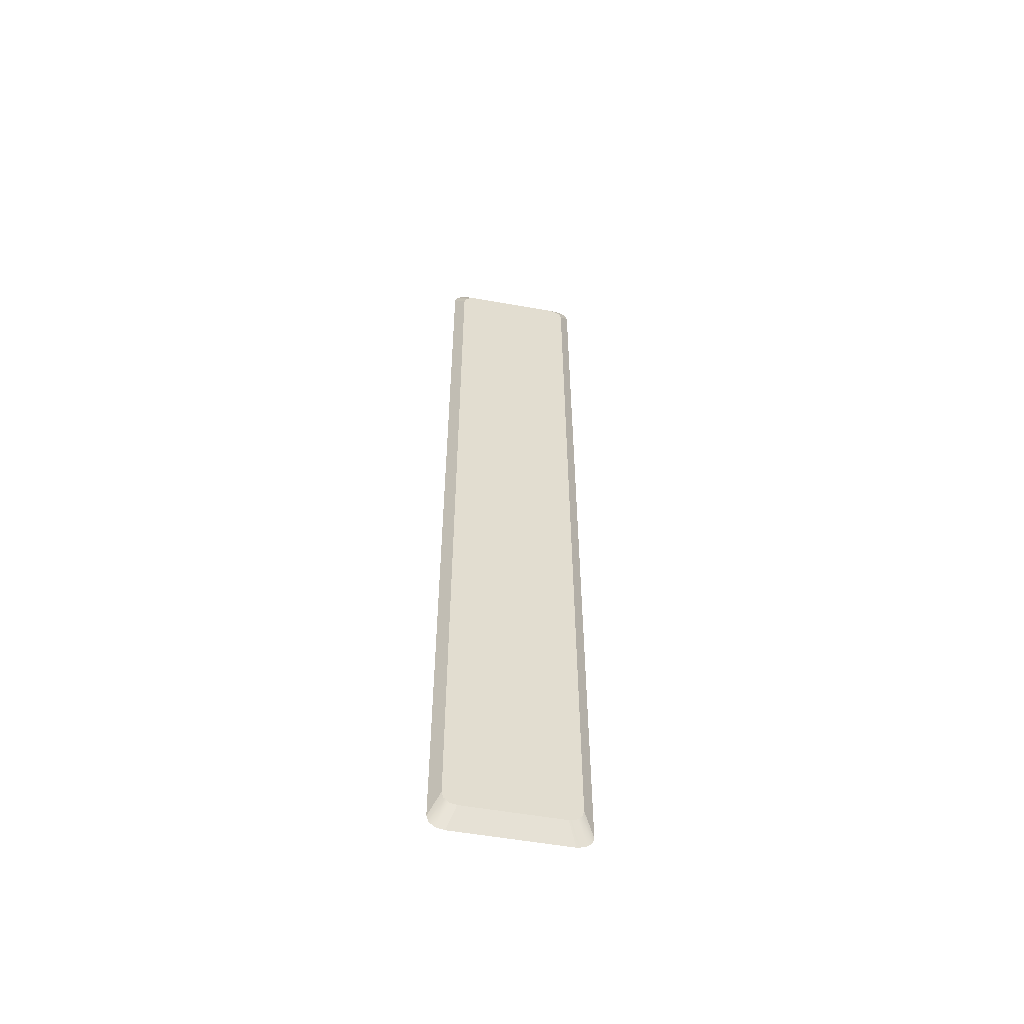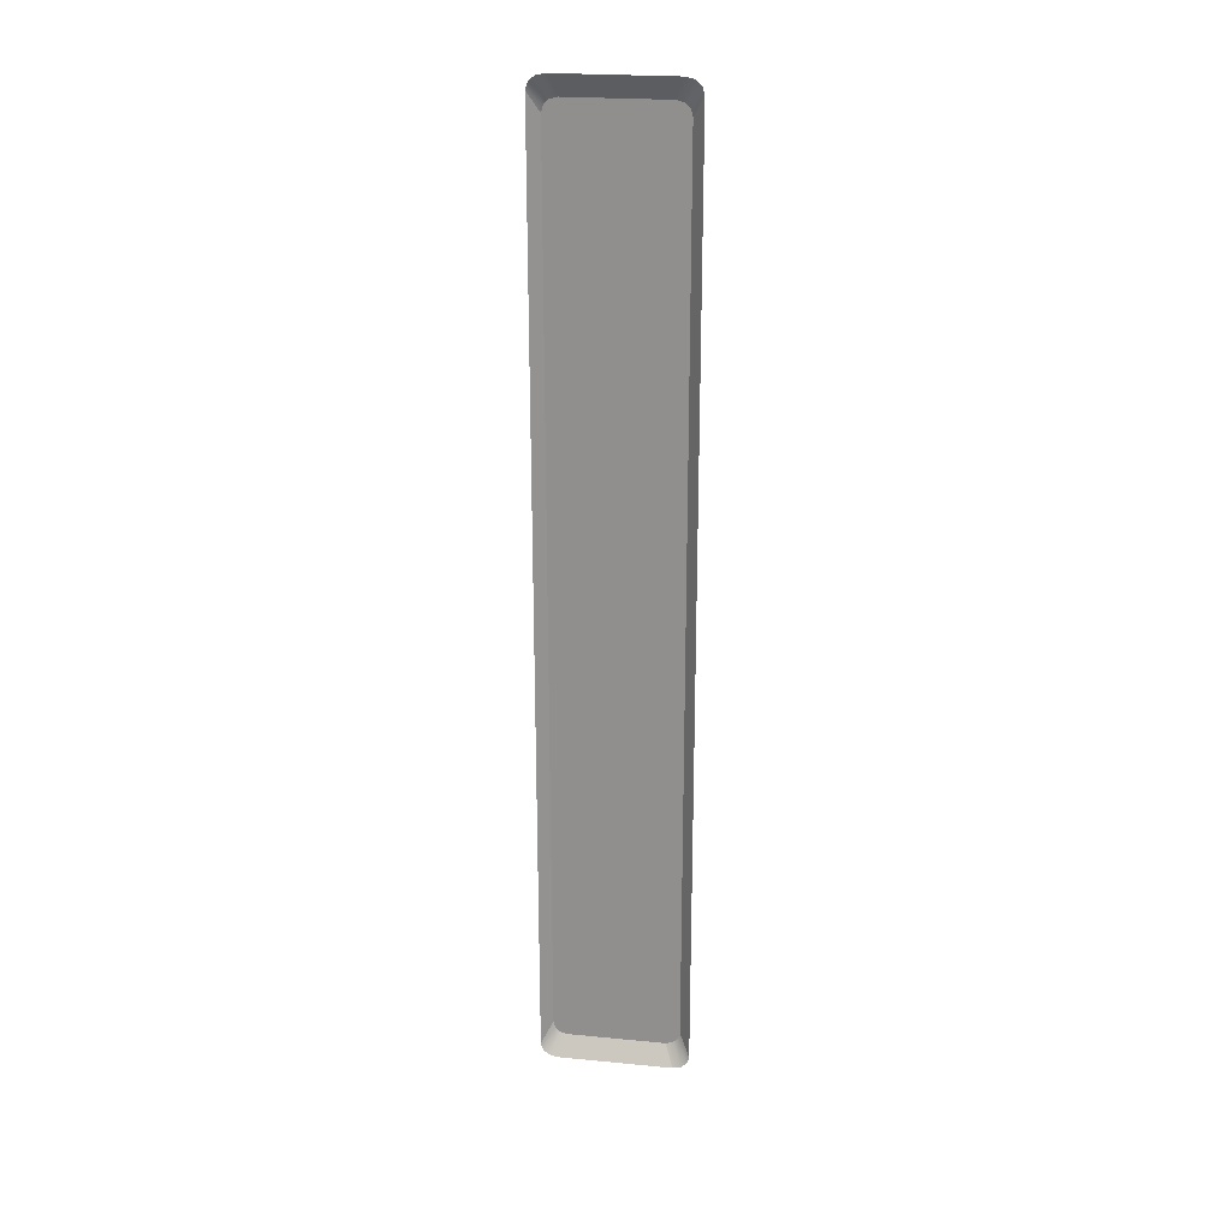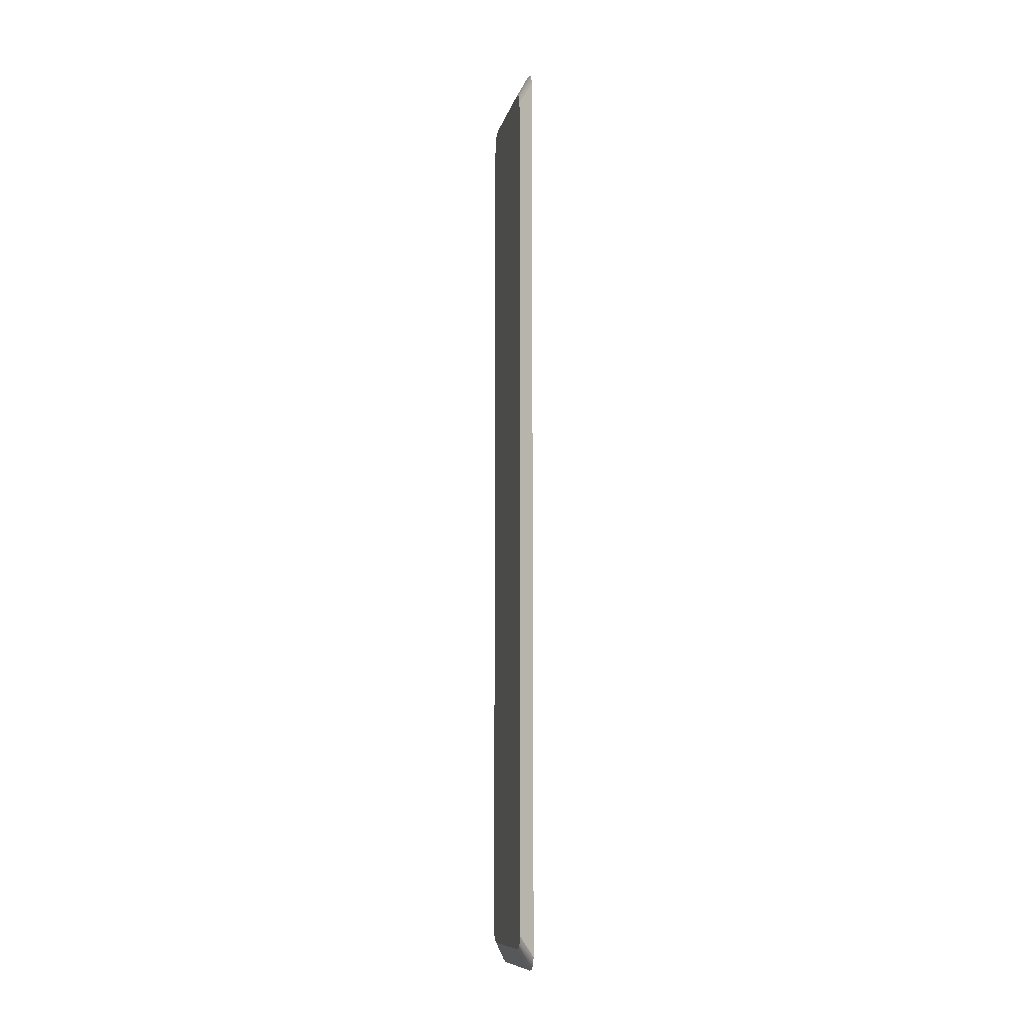
<metadata>
{"format":"obj","ext":"obj","renderer":"f3d","projection":"perspective","resolution":1024,"background":"white","views":[{"elev":-54.6,"azim":-100.7,"up":"+Y"},{"elev":22.9,"azim":99.3,"up":"+Y"},{"elev":-10.3,"azim":-12.5,"up":"+Y"}]}
</metadata>
<code>
o #ID164
v -0.3484 0.309 -0.275
v -0.3421 0.3232 -0.2725
v -0.3421 0.3203 -0.2691
v -0.3421 0.3203 -0.2691
v -0.3421 0.3232 -0.2725
v -0.3484 0.309 -0.275
v -0.3421 0.3164 -0.2679
v -0.3421 0.3164 -0.2679
v -0.3484 0.3118 -0.2779
v -0.3484 0.3118 -0.2779
v -0.3484 0.3052 -0.2739
v -0.3484 0.3052 -0.2739
v -0.3421 0.3243 -0.2772
v -0.3421 0.3243 -0.2772
v -0.3484 -0.1925 -0.2739
v -0.3484 0.309 -0.275
v -0.3484 0.3052 -0.2739
v -0.3484 -0.1963 -0.275
v -0.3484 -0.1991 -0.2779
v -0.3484 0.3118 -0.2779
v -0.3484 0.3128 -0.2819
v -0.3484 -0.2001 -0.2819
v -0.3484 0.3128 -0.337
v -0.3484 -0.2001 -0.337
v -0.3484 0.3118 -0.341
v -0.3484 -0.1991 -0.341
v -0.3484 -0.1963 -0.3439
v -0.3484 0.309 -0.3439
v -0.3484 -0.1925 -0.345
v -0.3484 0.3052 -0.345
v -0.3484 0.3052 -0.345
v -0.3484 -0.1925 -0.345
v -0.3484 0.309 -0.3439
v -0.3484 -0.1963 -0.3439
v -0.3484 0.3118 -0.341
v -0.3484 -0.1991 -0.341
v -0.3484 -0.2001 -0.337
v -0.3484 0.3128 -0.337
v -0.3484 -0.2001 -0.2819
v -0.3484 0.3128 -0.2819
v -0.3484 -0.1991 -0.2779
v -0.3484 0.3118 -0.2779
v -0.3484 0.309 -0.275
v -0.3484 -0.1963 -0.275
v -0.3484 -0.1925 -0.2739
v -0.3484 0.3052 -0.2739
v -0.3484 -0.1925 -0.2739
v -0.3421 0.3164 -0.2679
v -0.3421 -0.2037 -0.2679
v -0.3484 0.3052 -0.2739
v -0.3484 0.3052 -0.2739
v -0.3484 -0.1925 -0.2739
v -0.3421 0.3164 -0.2679
v -0.3421 -0.2037 -0.2679
v -0.3484 0.3128 -0.2819
v -0.3484 0.3128 -0.2819
v -0.3484 0.3128 -0.2819
v -0.3421 0.3243 -0.3417
v -0.3421 0.3243 -0.2772
v -0.3484 0.3128 -0.337
v -0.3484 0.3128 -0.337
v -0.3484 0.3128 -0.2819
v -0.3421 0.3243 -0.3417
v -0.3421 0.3243 -0.2772
v -0.3484 -0.1963 -0.275
v -0.3484 -0.1925 -0.2739
v -0.3421 -0.2037 -0.2679
v -0.3421 -0.2037 -0.2679
v -0.3484 -0.1925 -0.2739
v -0.3484 -0.1963 -0.275
v -0.3484 -0.1991 -0.2779
v -0.3421 -0.2105 -0.2725
v -0.3421 -0.2105 -0.2725
v -0.3484 -0.1991 -0.2779
v -0.3484 -0.2001 -0.2819
v -0.3421 -0.2116 -0.2772
v -0.3421 -0.2116 -0.2772
v -0.3484 -0.2001 -0.2819
v -0.3421 -0.2116 -0.3417
v -0.3484 -0.2001 -0.2819
v -0.3421 -0.2116 -0.2772
v -0.3484 -0.2001 -0.337
v -0.3484 -0.2001 -0.337
v -0.3421 -0.2116 -0.3417
v -0.3484 -0.2001 -0.2819
v -0.3421 -0.2116 -0.2772
v -0.3421 -0.2116 -0.3417
v -0.3484 -0.1991 -0.341
v -0.3484 -0.2001 -0.337
v -0.3484 -0.2001 -0.337
v -0.3484 -0.1991 -0.341
v -0.3421 -0.2116 -0.3417
v -0.3421 -0.2105 -0.3464
v -0.3484 -0.1963 -0.3439
v -0.3484 -0.1963 -0.3439
v -0.3421 -0.2105 -0.3464
v -0.3421 -0.2037 -0.351
v -0.3484 -0.1925 -0.345
v -0.3484 -0.1925 -0.345
v -0.3421 -0.2037 -0.351
v -0.3421 0.3164 -0.351
v -0.3484 -0.1925 -0.345
v -0.3421 -0.2037 -0.351
v -0.3484 0.3052 -0.345
v -0.3484 0.3052 -0.345
v -0.3421 0.3164 -0.351
v -0.3484 -0.1925 -0.345
v -0.3421 -0.2037 -0.351
v -0.3421 0.3164 -0.351
v -0.3484 0.309 -0.3439
v -0.3484 0.3052 -0.345
v -0.3484 0.3052 -0.345
v -0.3484 0.309 -0.3439
v -0.3421 0.3164 -0.351
v -0.3421 0.3232 -0.3464
v -0.3484 0.3118 -0.341
v -0.3484 0.3118 -0.341
v -0.3421 0.3232 -0.3464
v -0.3421 0.3243 -0.3417
v -0.3484 0.3128 -0.337
v -0.3484 0.3128 -0.337
v -0.3421 0.3243 -0.3417
v -0.3421 -0.2076 -0.2691
v -0.3421 -0.2076 -0.2691
v -0.3421 -0.2076 -0.3498
v -0.3421 -0.2076 -0.3498
v -0.3421 0.3203 -0.3498
v -0.3421 0.3203 -0.3498
f 1 2 3
f 4 5 6
f 1 3 7
f 8 4 6
f 9 2 1
f 6 5 10
f 1 7 11
f 12 8 6
f 9 13 2
f 5 14 10
f 15 16 17
f 16 15 18
f 16 18 19
f 16 19 20
f 20 19 21
f 21 19 22
f 21 22 23
f 23 22 24
f 23 24 25
f 25 24 26
f 25 26 27
f 25 27 28
f 28 27 29
f 28 29 30
f 31 32 33
f 32 34 33
f 33 34 35
f 34 36 35
f 36 37 35
f 35 37 38
f 37 39 38
f 38 39 40
f 39 41 40
f 40 41 42
f 42 41 43
f 41 44 43
f 44 45 43
f 46 43 45
f 47 48 49
f 48 47 50
f 51 52 53
f 54 53 52
f 55 13 9
f 10 14 56
f 57 58 59
f 58 57 60
f 61 62 63
f 64 63 62
f 65 66 67
f 68 69 70
f 71 65 72
f 73 70 74
f 75 71 76
f 77 74 78
f 79 80 81
f 80 79 82
f 83 84 85
f 86 85 84
f 87 88 89
f 90 91 92
f 93 94 88
f 91 95 96
f 97 98 94
f 95 99 100
f 101 102 103
f 102 101 104
f 105 106 107
f 108 107 106
f 109 110 111
f 112 113 114
f 115 116 110
f 113 117 118
f 119 120 116
f 117 121 122
f 65 67 123
f 124 68 70
f 65 123 72
f 73 124 70
f 71 72 76
f 77 73 74
f 93 88 87
f 92 91 96
f 125 94 93
f 96 95 126
f 97 94 125
f 126 95 100
f 109 127 110
f 113 128 114
f 127 115 110
f 113 118 128
f 115 119 116
f 117 122 118

</code>
